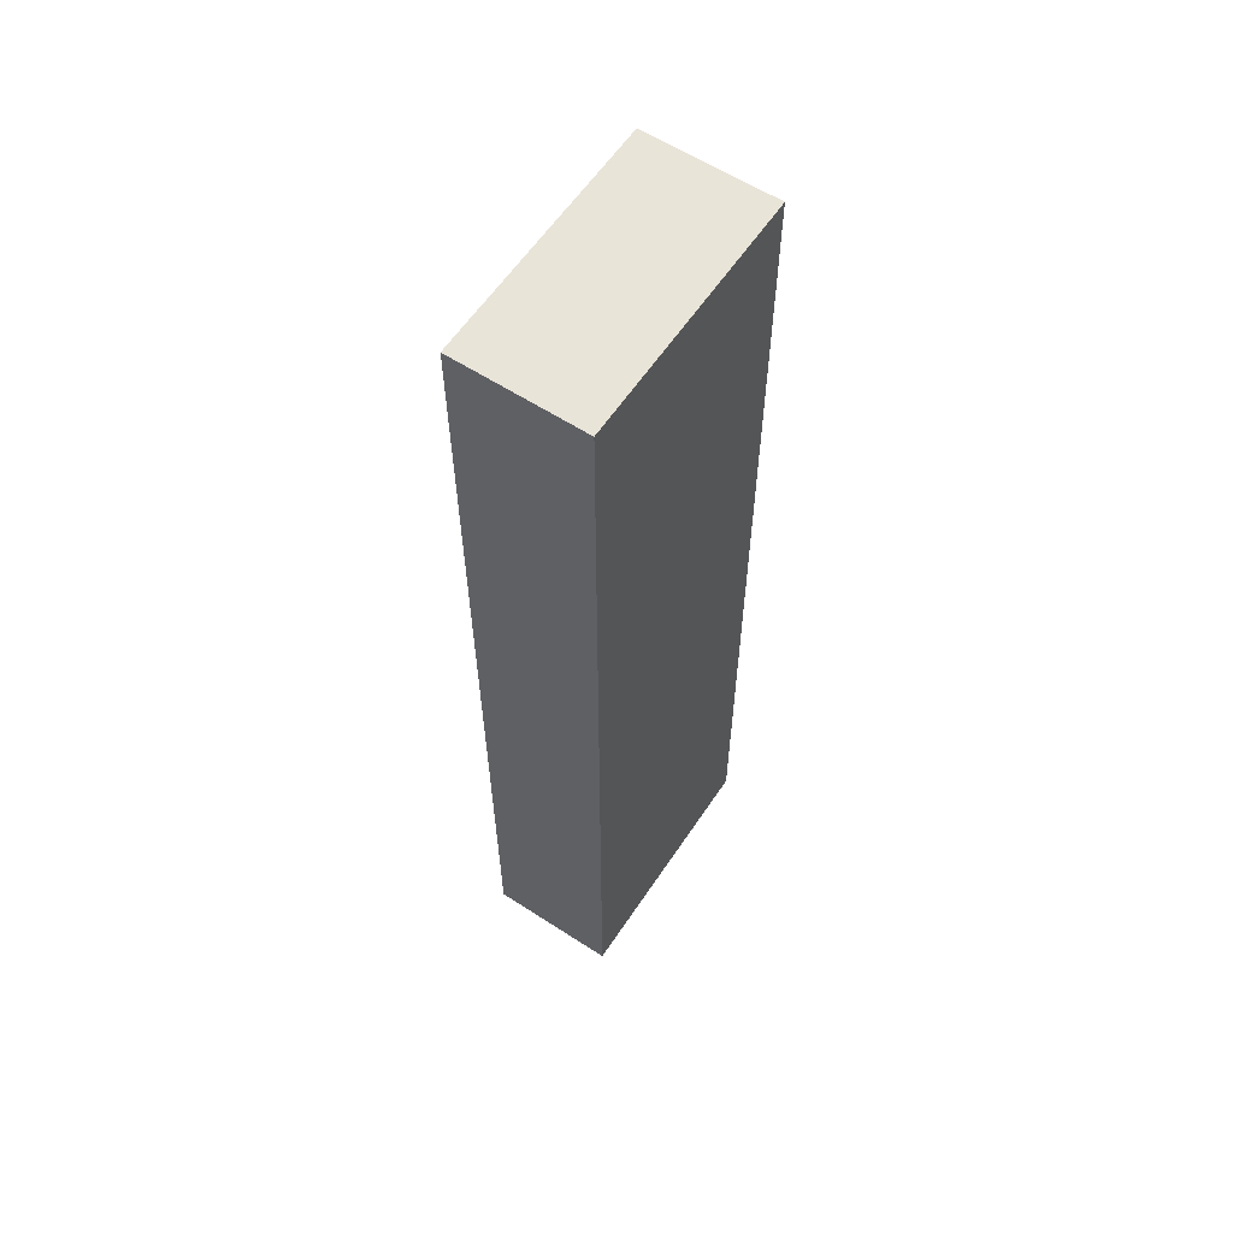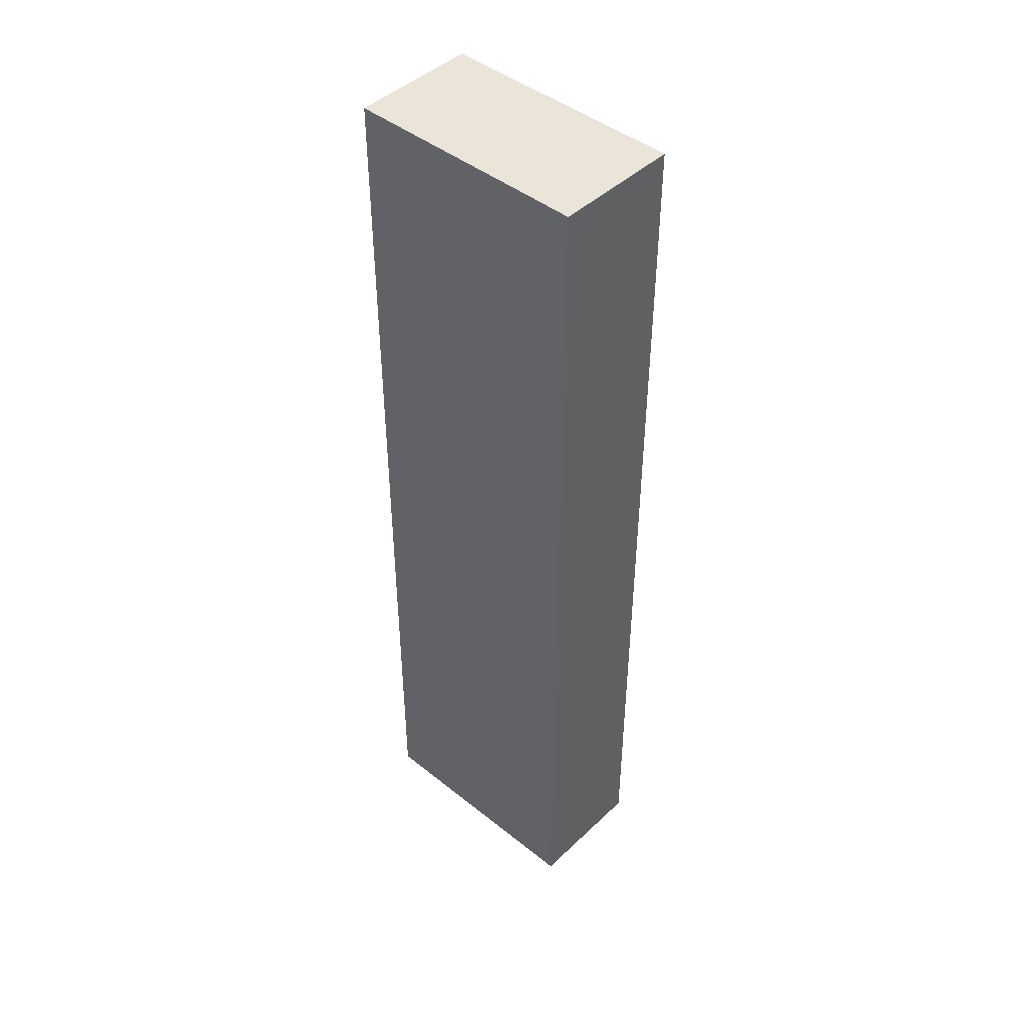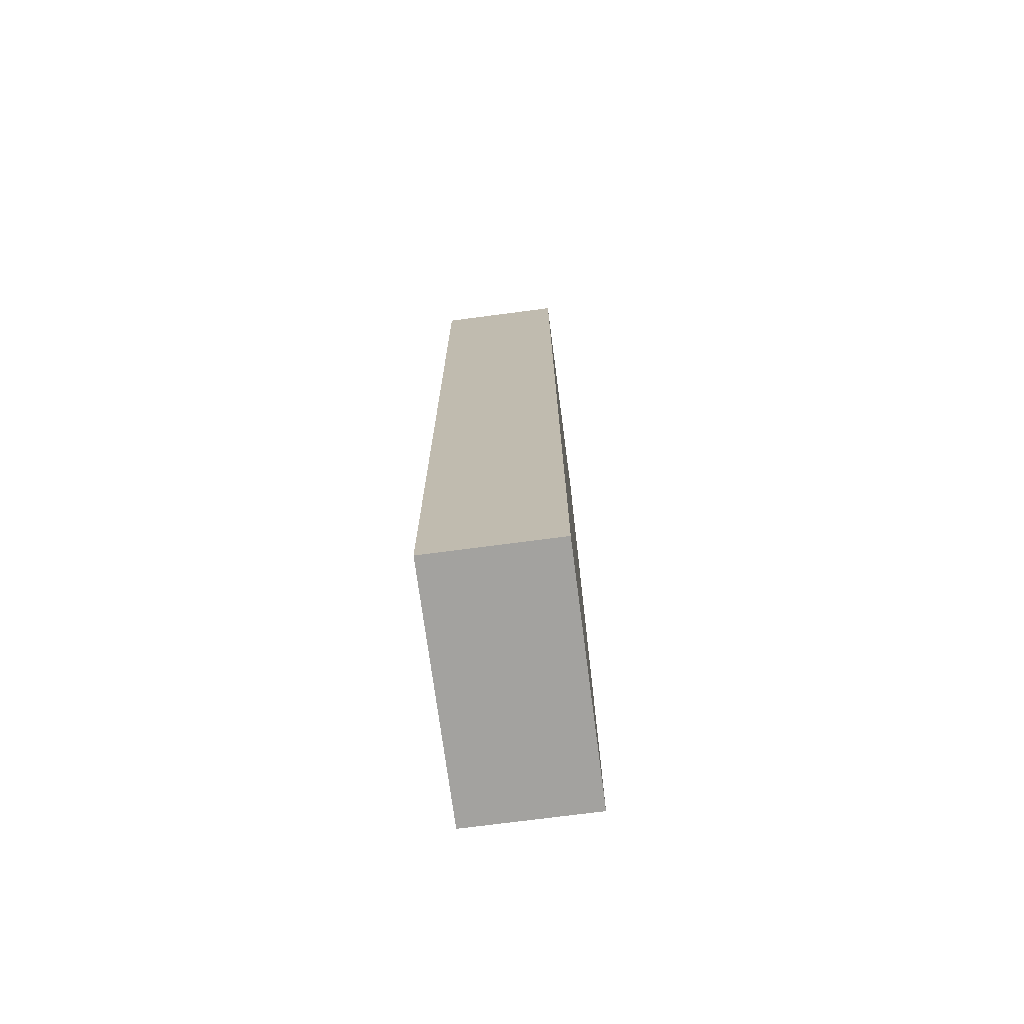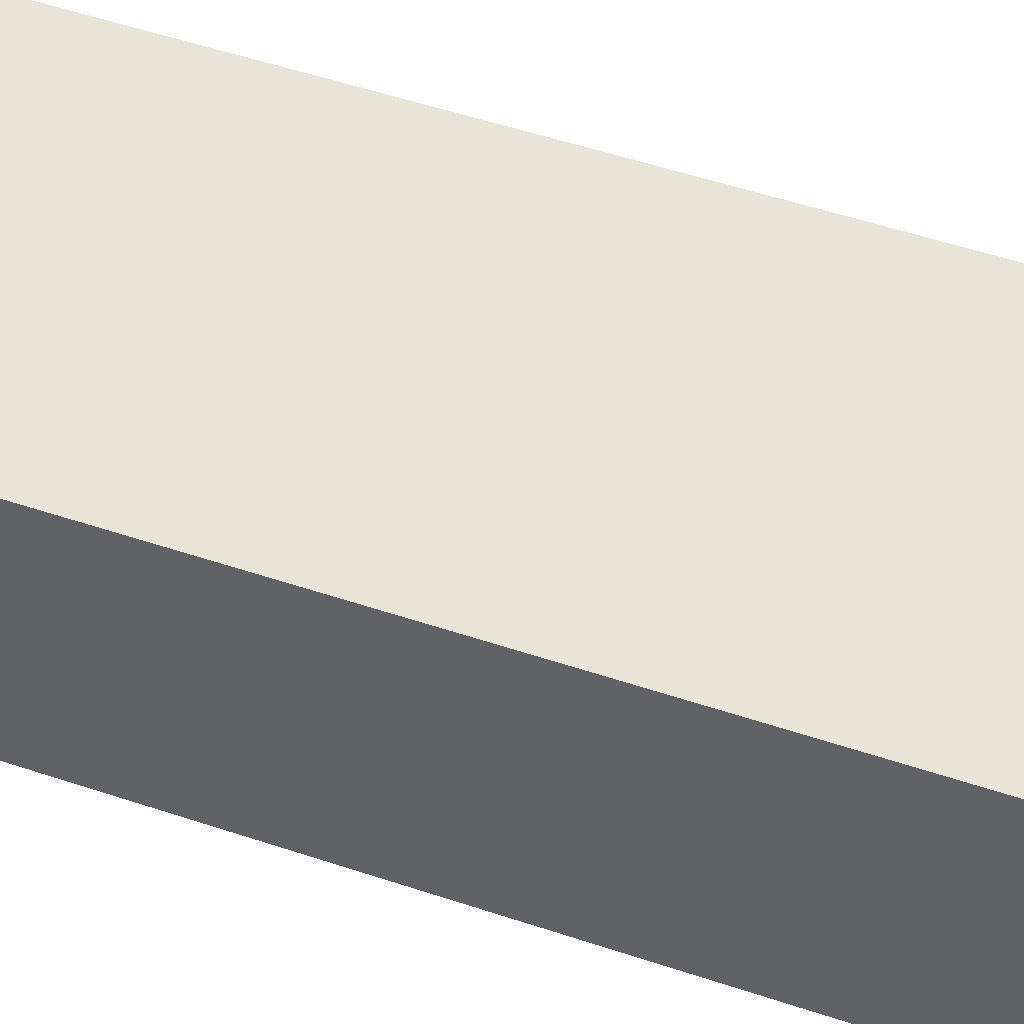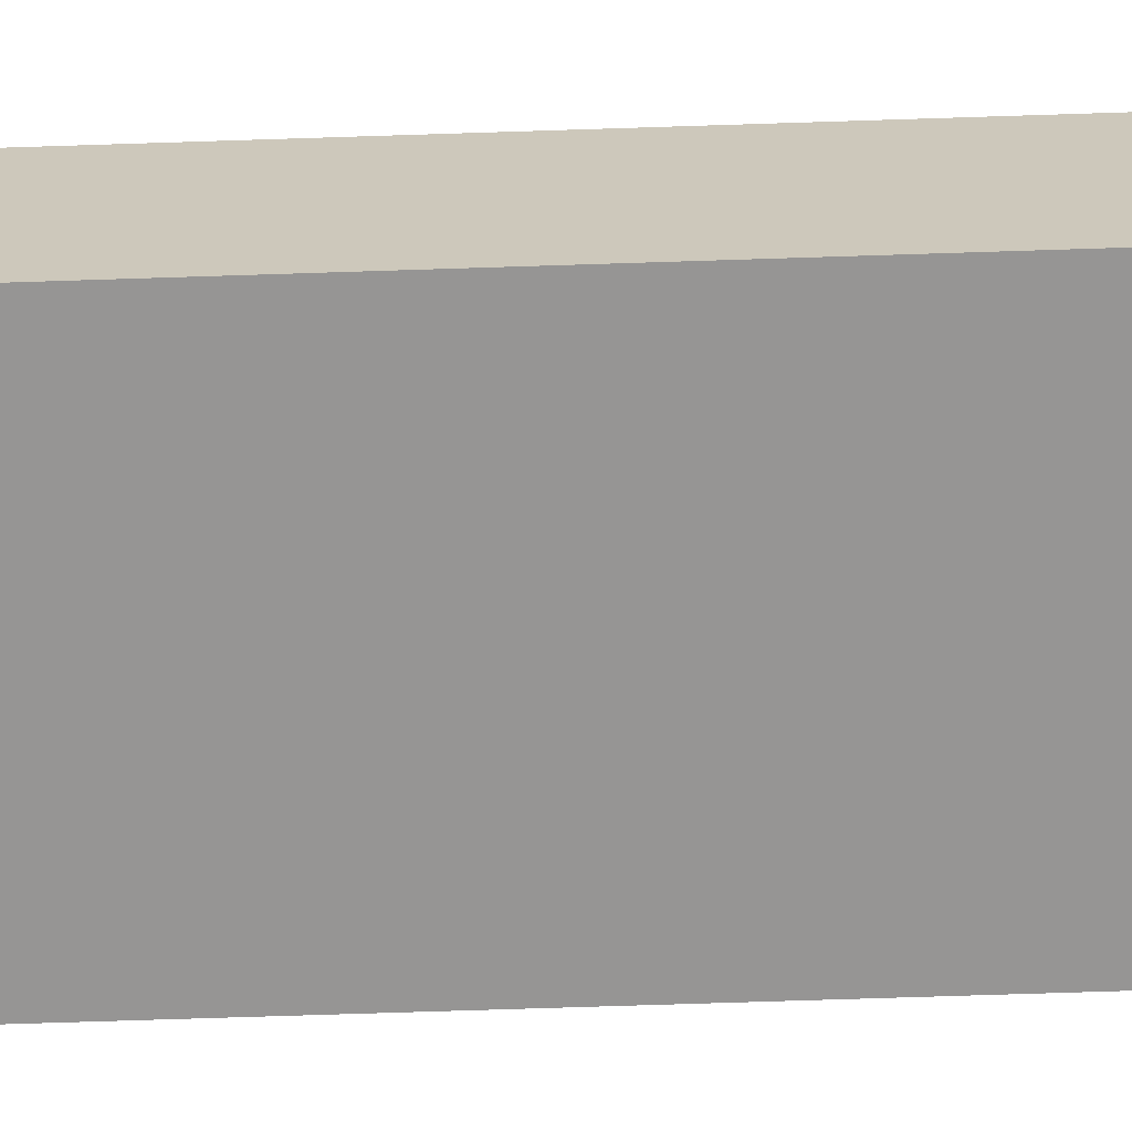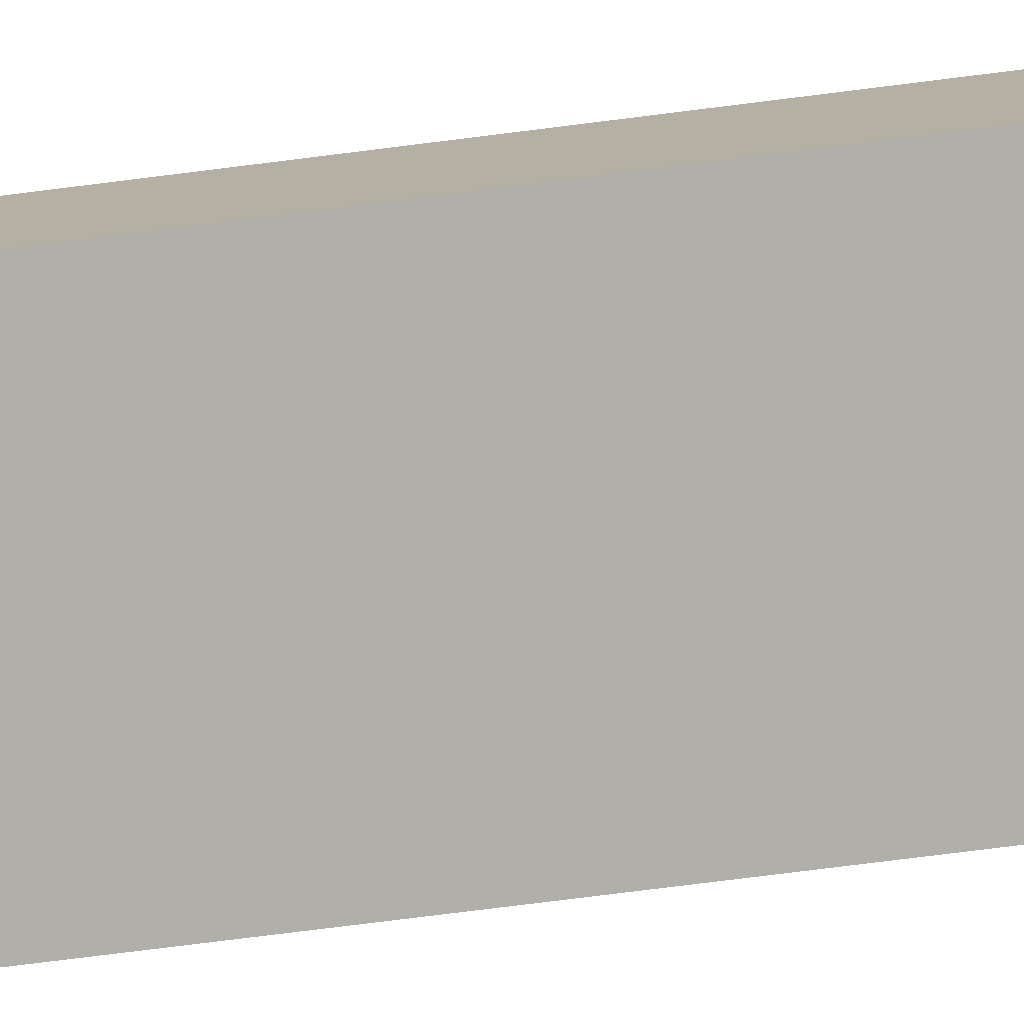
<metadata>
{"format":"obj","ext":"obj","renderer":"f3d","projection":"perspective","resolution":1024,"background":"white","views":[{"elev":60.0,"azim":123.6,"up":"+Z"},{"elev":45.0,"azim":42.7,"up":"+Z"},{"elev":-72.6,"azim":97.5,"up":"+Z"},{"elev":42.9,"azim":112.8,"up":"+Y"},{"elev":-67.6,"azim":91.9,"up":"+Y"},{"elev":-78.0,"azim":-82.9,"up":"+Y"}]}
</metadata>
<code>
o 13
v 0.1609 0.08332 -0.6275
v 0.1609 0.08332 -0
v 0 0.08332 -0.6275
v 0 0.08332 -0
v 0.1609 0 0
v 0 0 0
v 0.1609 -0 -0.6275
v 0 -0 -0.6275
v 0 -0 -0.6275
v 0.1609 -0 -0.6275
v 0 0 0
v 0.1609 0 0
f 3 2 1
f 2 3 4
f 2 6 5
f 6 2 4
f 2 7 1
f 7 2 5
f 3 7 8
f 7 3 1
f 6 3 8
f 3 6 4
f 3 2 1
f 2 3 4
f 2 6 5
f 6 2 4
f 2 7 1
f 7 2 5
f 3 7 8
f 7 3 1
f 6 3 8
f 3 6 4
f 12 10 9
f 12 9 11

</code>
